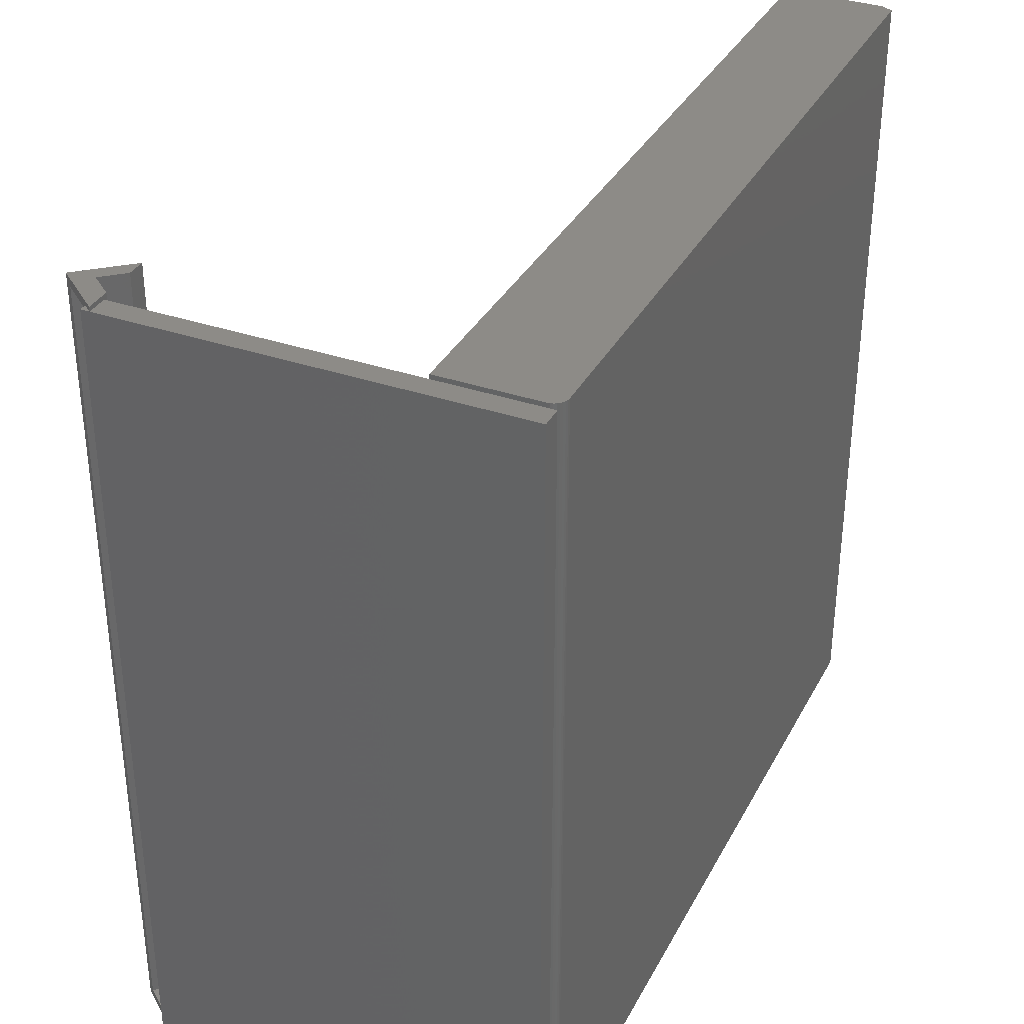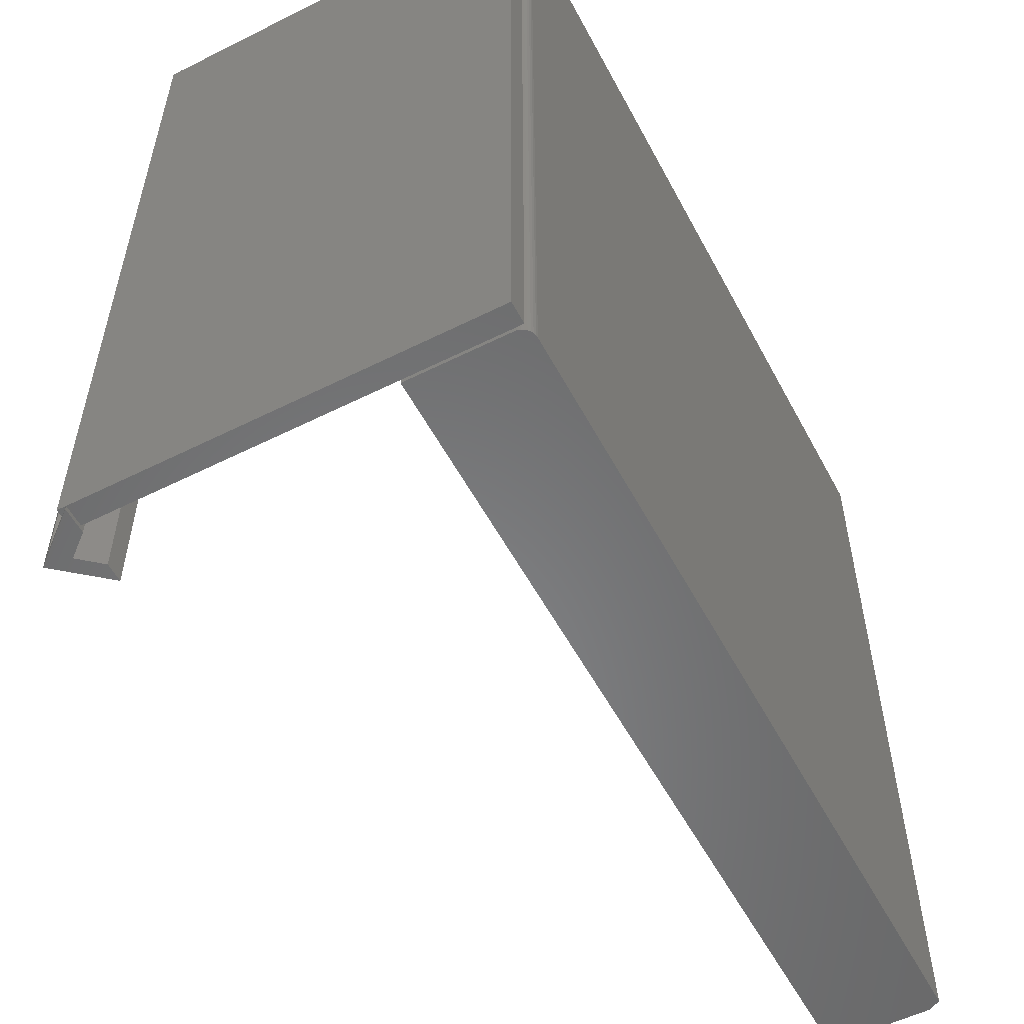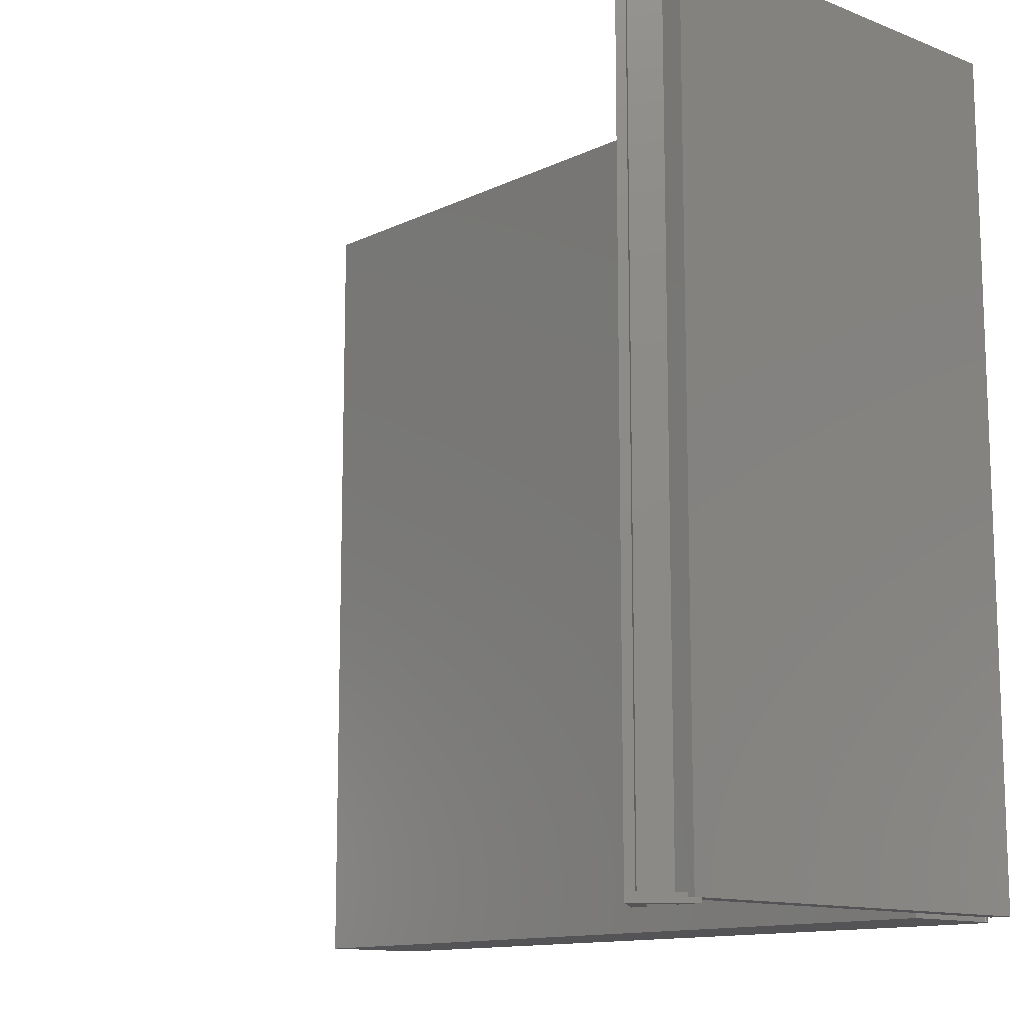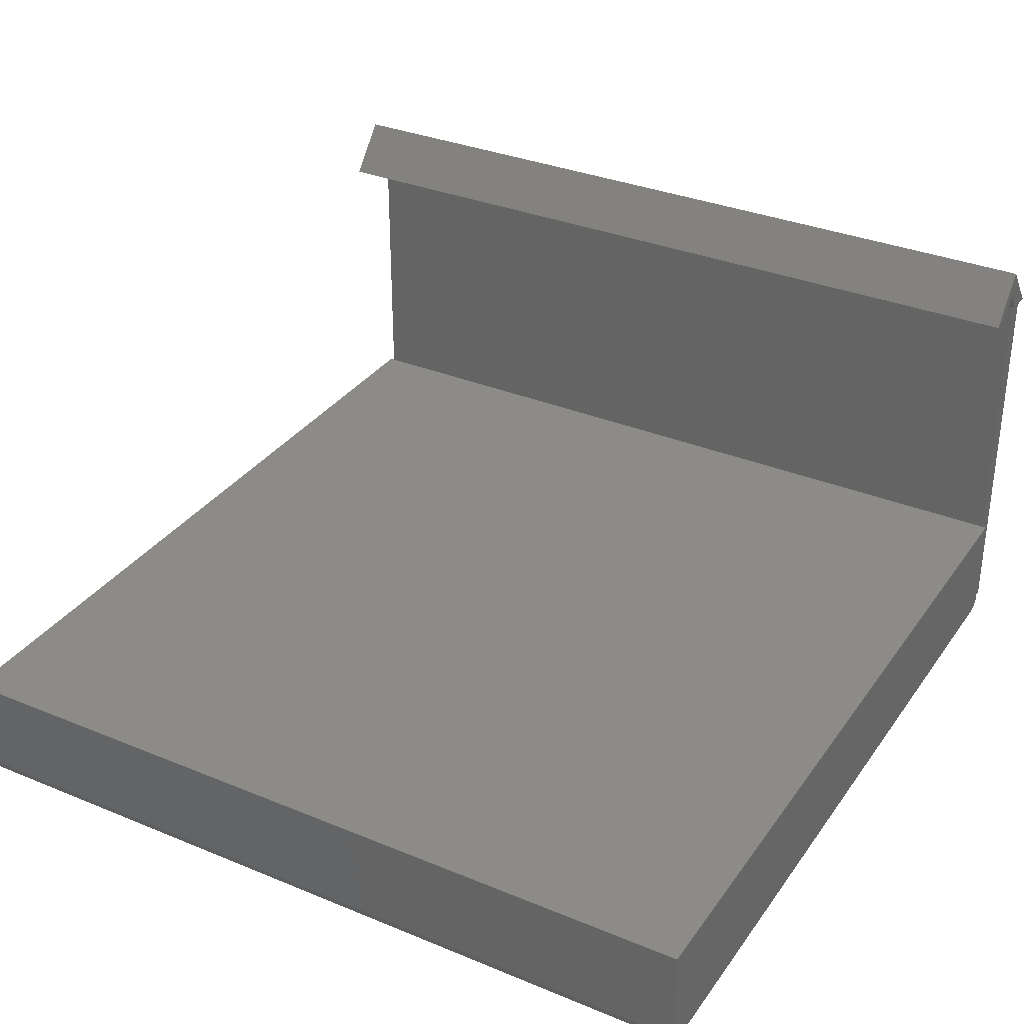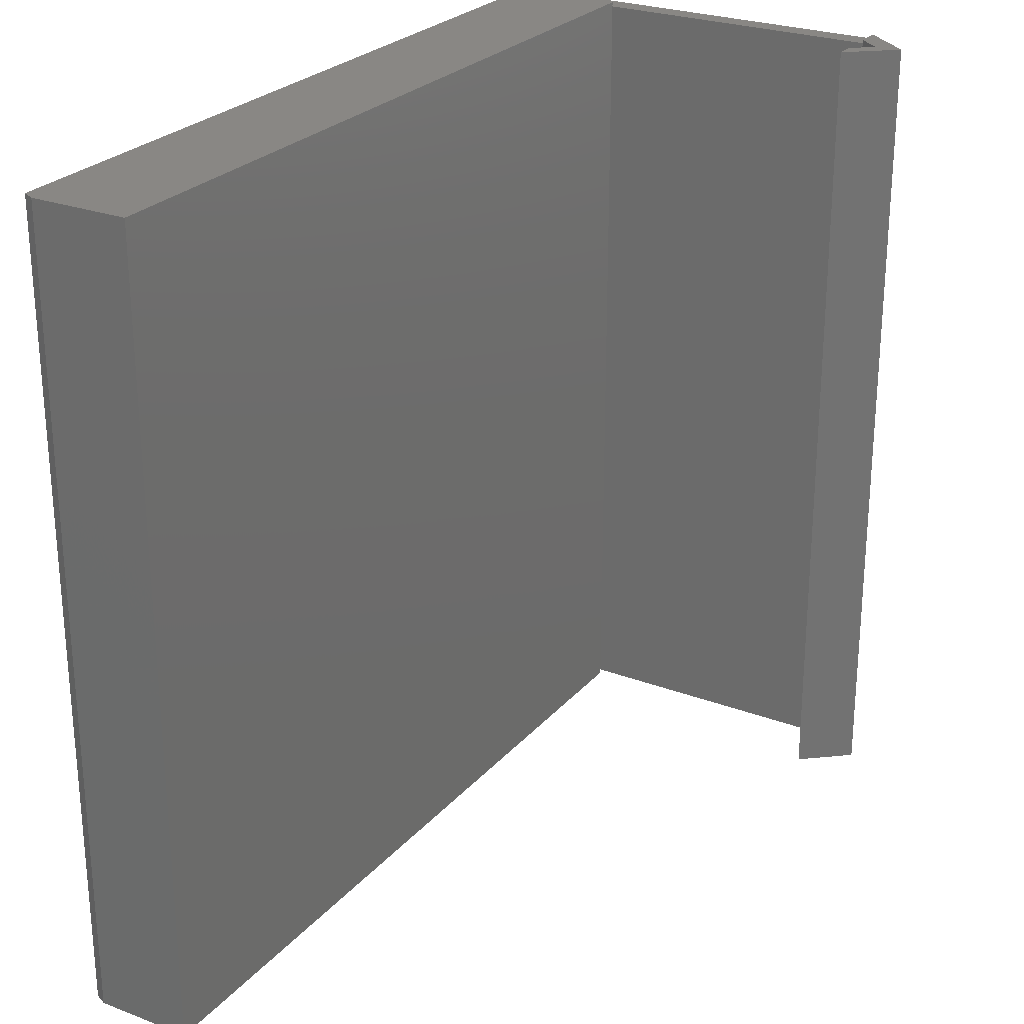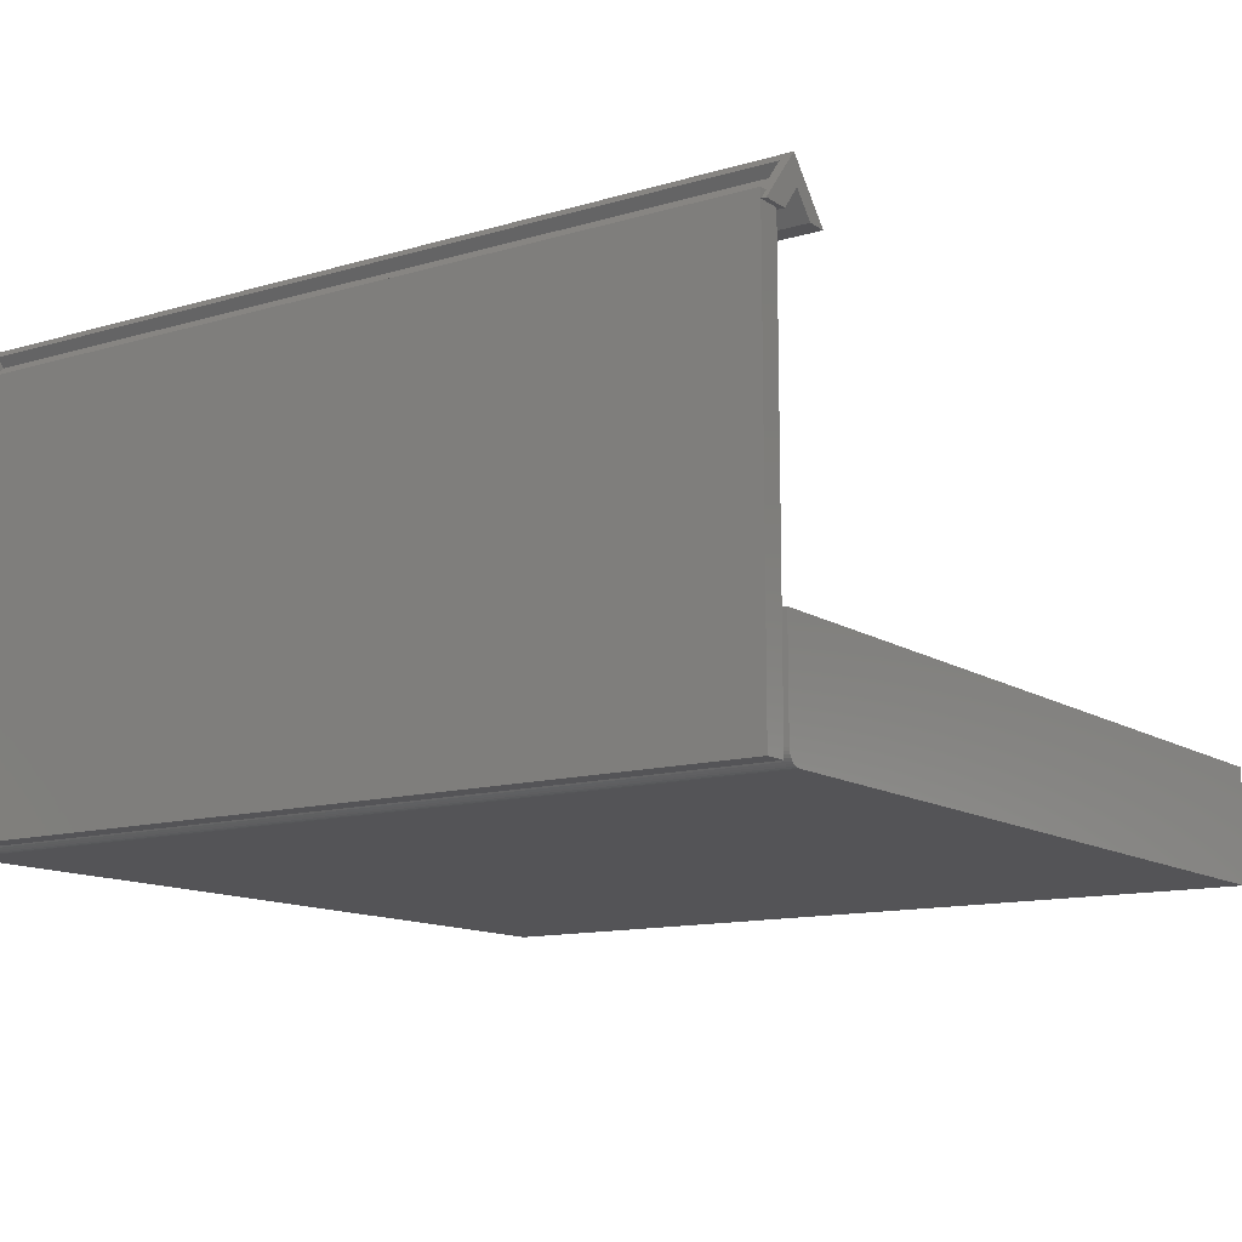
<metadata>
{"format":"stl","ext":"stl","renderer":"f3d","projection":"perspective","resolution":1024,"background":"white","views":[{"elev":34.7,"azim":114.7,"up":"+Y"},{"elev":-55.2,"azim":117.8,"up":"+Y"},{"elev":-12.6,"azim":47.9,"up":"+Y"},{"elev":32.9,"azim":-60.3,"up":"+Z"},{"elev":25.9,"azim":-59.0,"up":"+Y"},{"elev":-12.5,"azim":124.4,"up":"+Z"}]}
</metadata>
<code>
# stl→obj: 90 verts, 172 faces
v 0.7566 0.7188 -0.08594
v 0.7566 -0.7188 0.6172
v 0.7566 -0.7188 -0.08594
v 0.7566 -0.7188 0.6328
v 0.7566 0.7188 0.6172
v 0.7566 0.7188 0.6328
v 0.7436 0.7109 0.6328
v 0.7436 0.7188 0.6328
v 0.7436 -0.7109 0.6328
v 0.7436 -0.7188 0.6328
v 0.7191 0.7109 0.6328
v 0.7191 -0.7109 0.6328
v 0.7188 0.7188 0.6172
v 0.7188 0.7188 0.1025
v 0.7188 -0.7188 0.6172
v 0.7188 -0.7188 0.1025
v 0.7188 0.7188 -0.07031
v 0.7188 0.7188 -0.08594
v 0.7188 -0.7188 -0.07031
v 0.7188 -0.7188 -0.08594
v 0.7188 0.7188 0.09564
v 0.7188 -0.7188 0.09564
v 0.7564 0.7266 0.6172
v 0.687 0.7266 0.7014
v 0.6971 0.7109 0.6892
v 0.687 -0.7266 0.7014
v 0.6971 -0.7109 0.6892
v 0.7564 -0.7266 0.6172
v 0.7118 -0.7266 0.6172
v 0.7118 0.7266 0.6172
v 0.7188 -0.7266 0.1025
v 0.7188 -0.7266 -0.07031
v 0.7188 0.7266 -0.07031
v 0.7188 0.7266 0.1025
v 0.6848 0.7109 0.6746
v 0.6848 -0.7109 0.6746
v -0.7266 -0.7266 0.1025
v -0.7266 0.7266 0.1025
v 0.7183 -0.7266 -0.07488
v 0.7183 0.7266 -0.07488
v 0.717 0.7266 -0.07928
v 0.717 -0.7266 -0.07928
v 0.7148 0.7266 -0.08333
v 0.7148 -0.7266 -0.08333
v 0.7119 0.7266 -0.08689
v 0.7119 -0.7266 -0.08689
v 0.7083 0.7266 -0.0898
v 0.7083 -0.7266 -0.0898
v 0.7043 0.7266 -0.09197
v 0.7043 -0.7266 -0.09197
v 0.6999 0.7266 -0.0933
v 0.6999 -0.7266 -0.0933
v 0.6953 0.7266 -0.09375
v 0.6953 -0.7266 -0.09375
v 0.616 0.7266 0.6172
v 0.6488 0.7266 0.6172
v 0.616 -0.7266 0.6172
v 0.6488 -0.7266 0.6172
v 0.6808 0.7266 0.6548
v 0.6808 -0.7266 0.6548
v -0.7266 0.7266 -0.07216
v -0.7266 -0.7266 -0.07216
v -0.7158 0.7266 -0.09375
v -0.7158 -0.7266 -0.09375
v 0.7031 0.7109 0.08684
v 0.7031 -0.7109 0.08684
v -0.7109 0.7109 0.08684
v -0.7109 -0.7109 0.08684
v 0.7031 0.7109 -0.07031
v 0.7031 -0.7109 -0.07031
v 0.7008 0.7109 -0.07584
v 0.7018 -0.7109 -0.07465
v 0.7018 0.7109 -0.07465
v 0.7025 -0.7109 -0.0733
v 0.7025 0.7109 -0.0733
v 0.703 -0.7109 -0.07184
v 0.703 0.7109 -0.07184
v 0.7008 -0.7109 -0.07584
v 0.6997 0.7109 -0.07681
v 0.6997 -0.7109 -0.07681
v 0.6983 0.7109 -0.07753
v 0.6983 -0.7109 -0.07753
v 0.6968 0.7109 -0.07797
v 0.6968 -0.7109 -0.07797
v 0.6953 0.7109 -0.07812
v 0.6953 -0.7109 -0.07812
v -0.7109 0.7109 -0.06847
v -0.7109 -0.7109 -0.06847
v -0.7061 0.7109 -0.07812
v -0.7061 -0.7109 -0.07812
f 1 2 3
f 2 1 4
f 4 1 5
f 4 5 6
f 7 6 8
f 4 6 7
f 4 7 9
f 4 9 10
f 7 11 9
f 9 11 12
f 13 14 15
f 15 14 16
f 17 18 19
f 19 18 20
f 1 18 17
f 1 17 21
f 1 21 14
f 1 14 13
f 1 13 5
f 8 6 5
f 3 2 15
f 3 15 16
f 3 16 22
f 3 22 19
f 3 19 20
f 2 4 10
f 23 8 5
f 23 24 8
f 25 7 8
f 25 8 24
f 25 24 26
f 25 26 27
f 26 28 2
f 26 2 10
f 26 10 9
f 26 9 27
f 28 15 2
f 28 29 15
f 29 13 15
f 29 30 13
f 30 5 13
f 30 23 5
f 31 32 19
f 31 19 22
f 31 22 16
f 33 34 14
f 33 14 21
f 33 21 17
f 25 35 7
f 7 35 11
f 35 36 11
f 11 36 12
f 27 9 36
f 36 9 12
f 37 31 16
f 37 16 14
f 37 14 34
f 37 34 38
f 39 40 33
f 39 33 17
f 39 17 19
f 39 19 32
f 40 39 41
f 41 39 42
f 41 42 43
f 43 42 44
f 43 44 45
f 45 44 46
f 45 46 47
f 47 46 48
f 47 48 49
f 49 48 50
f 49 50 51
f 51 50 52
f 51 52 53
f 53 52 54
f 18 1 20
f 20 1 3
f 25 27 35
f 35 27 36
f 55 56 57
f 57 56 58
f 56 59 58
f 58 59 60
f 59 30 60
f 60 30 29
f 24 55 26
f 26 55 57
f 30 59 23
f 23 59 24
f 59 56 24
f 24 56 55
f 29 28 60
f 60 28 26
f 60 26 58
f 58 26 57
f 38 61 37
f 37 61 62
f 63 53 64
f 64 53 54
f 40 41 33
f 61 38 63
f 34 33 41
f 34 41 43
f 34 43 45
f 34 45 47
f 34 47 49
f 34 49 51
f 34 51 53
f 34 53 63
f 34 63 38
f 32 42 39
f 62 64 37
f 31 37 64
f 31 64 54
f 31 54 52
f 31 52 50
f 31 50 48
f 31 48 46
f 31 46 44
f 31 44 42
f 31 42 32
f 62 61 64
f 64 61 63
f 65 66 67
f 67 66 68
f 69 70 65
f 65 70 66
f 71 72 73
f 73 72 74
f 73 74 75
f 75 74 76
f 75 76 77
f 77 76 70
f 77 70 69
f 72 71 78
f 78 71 79
f 78 79 80
f 80 79 81
f 80 81 82
f 82 81 83
f 82 83 84
f 84 83 85
f 84 85 86
f 67 68 87
f 87 68 88
f 89 90 85
f 85 90 86
f 67 89 85
f 67 87 89
f 83 81 79
f 83 79 71
f 83 71 73
f 83 73 75
f 83 75 77
f 83 77 69
f 65 67 85
f 65 85 83
f 65 83 69
f 88 68 90
f 68 86 90
f 84 70 76
f 84 76 74
f 84 74 72
f 84 72 78
f 84 78 80
f 84 80 82
f 66 70 84
f 66 84 86
f 66 86 68
f 88 90 87
f 87 90 89

</code>
